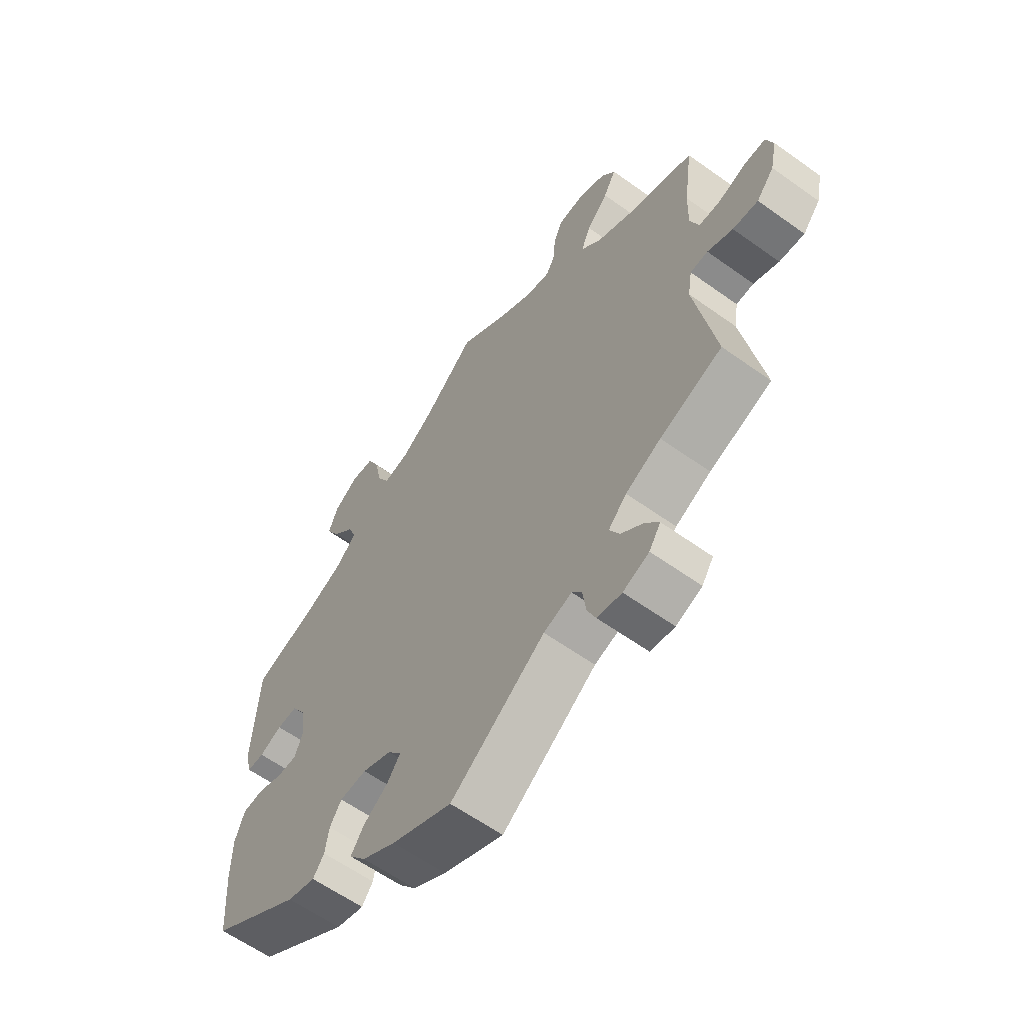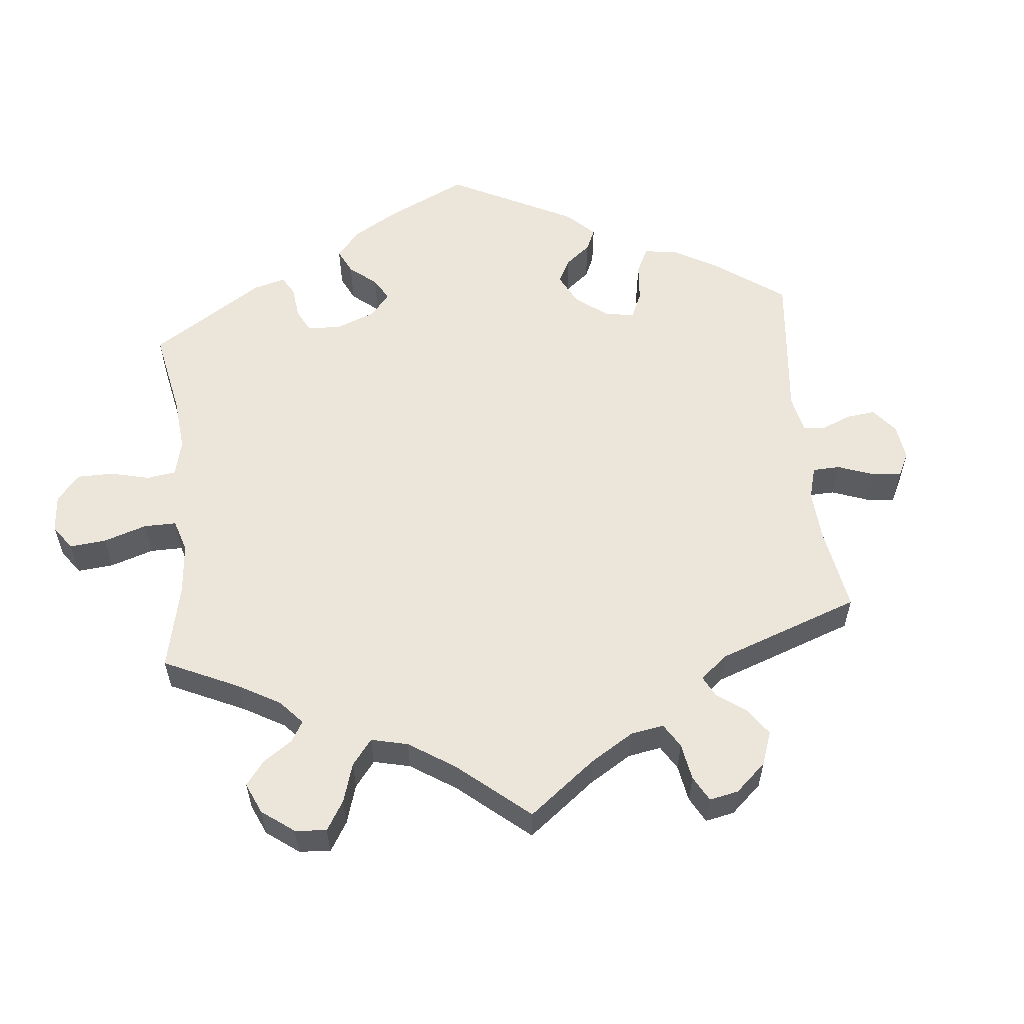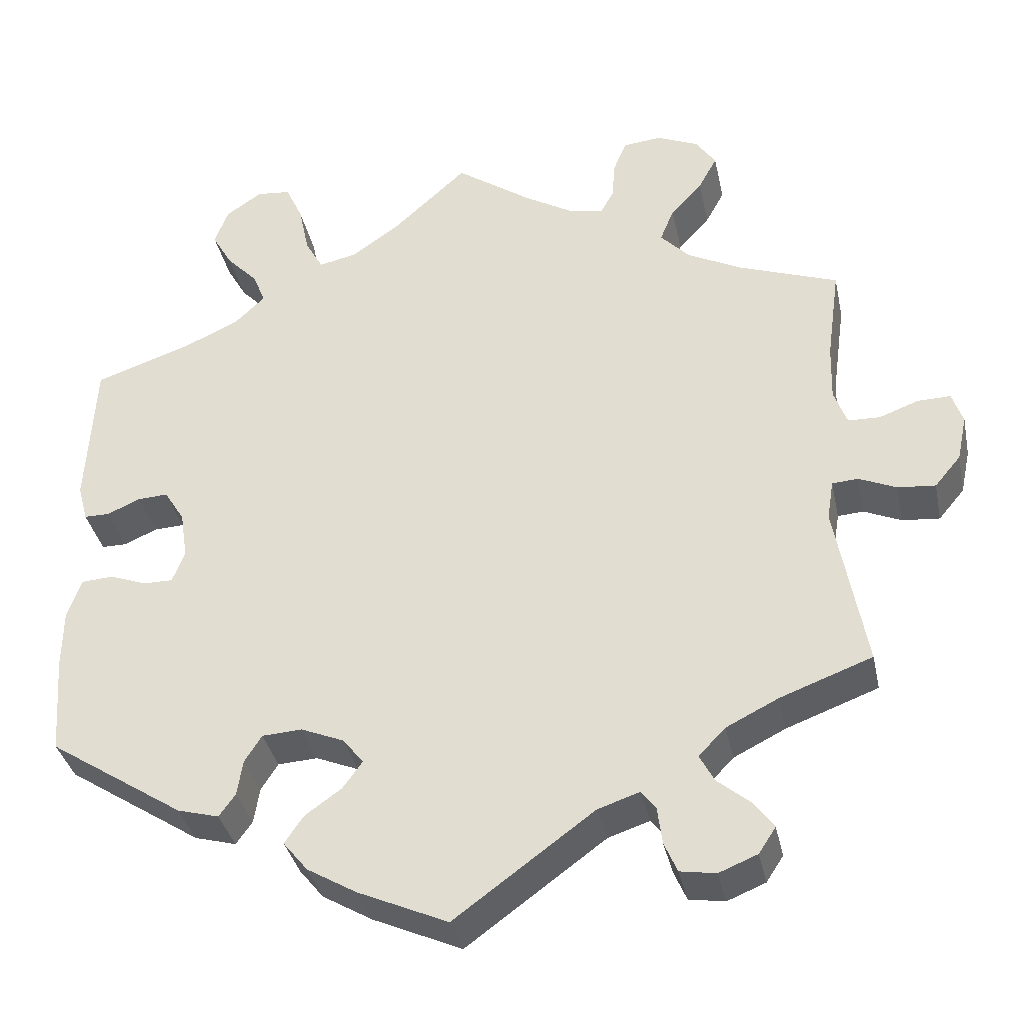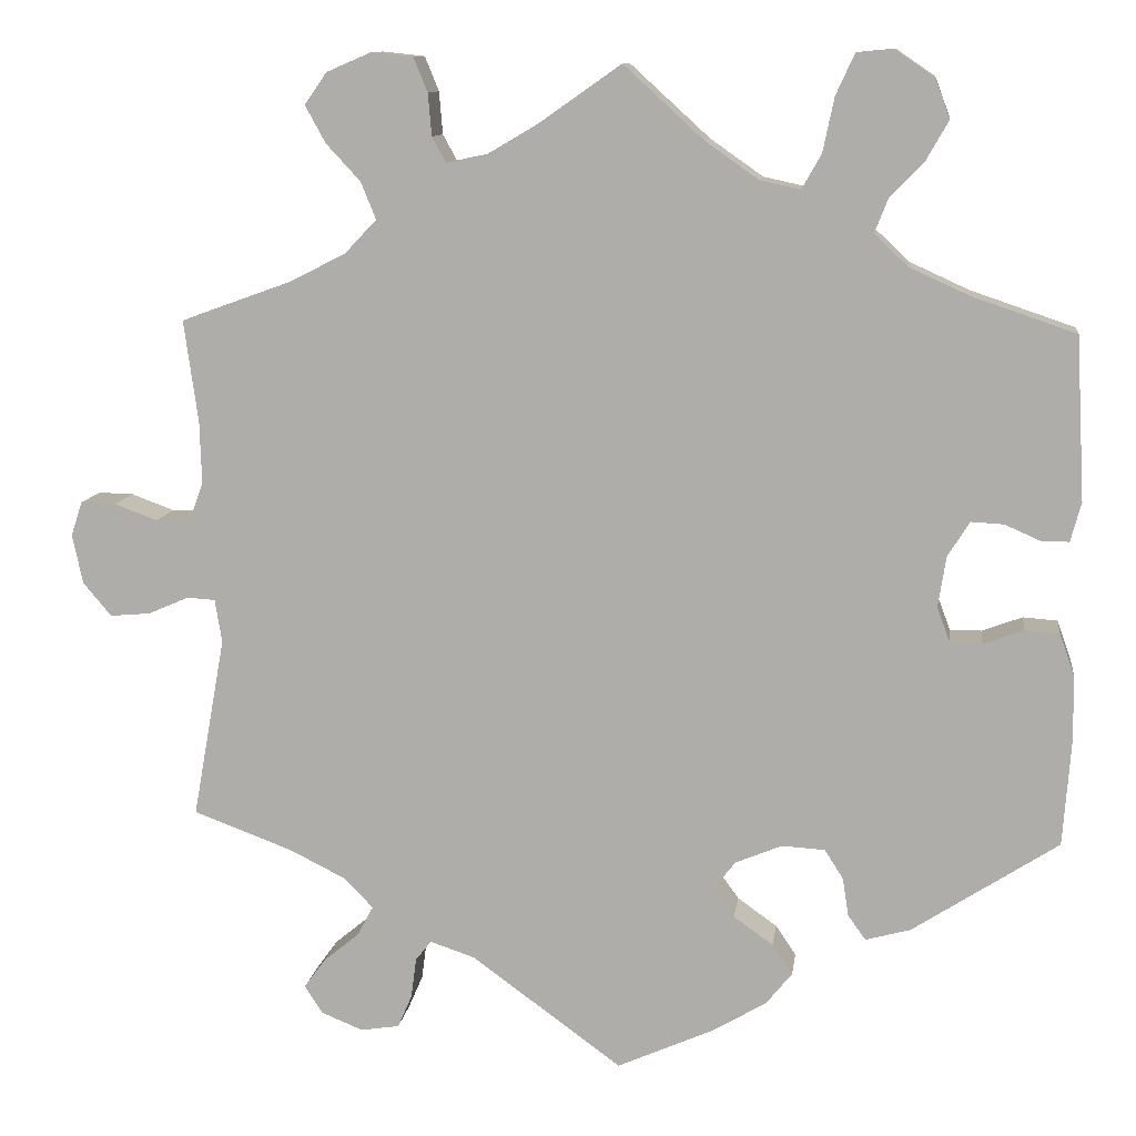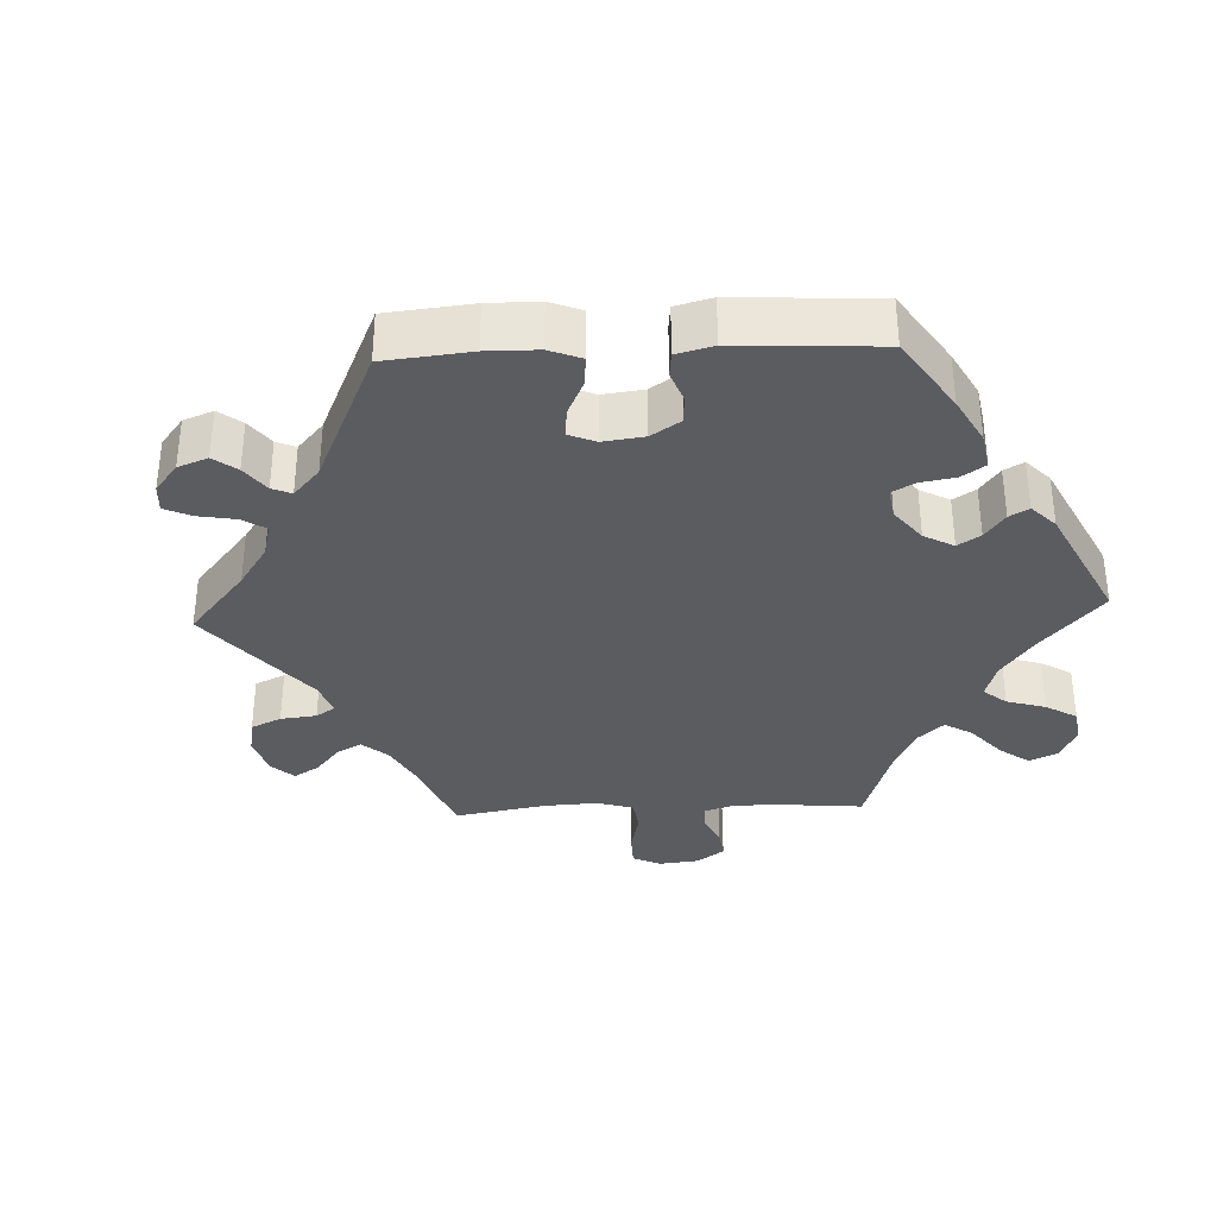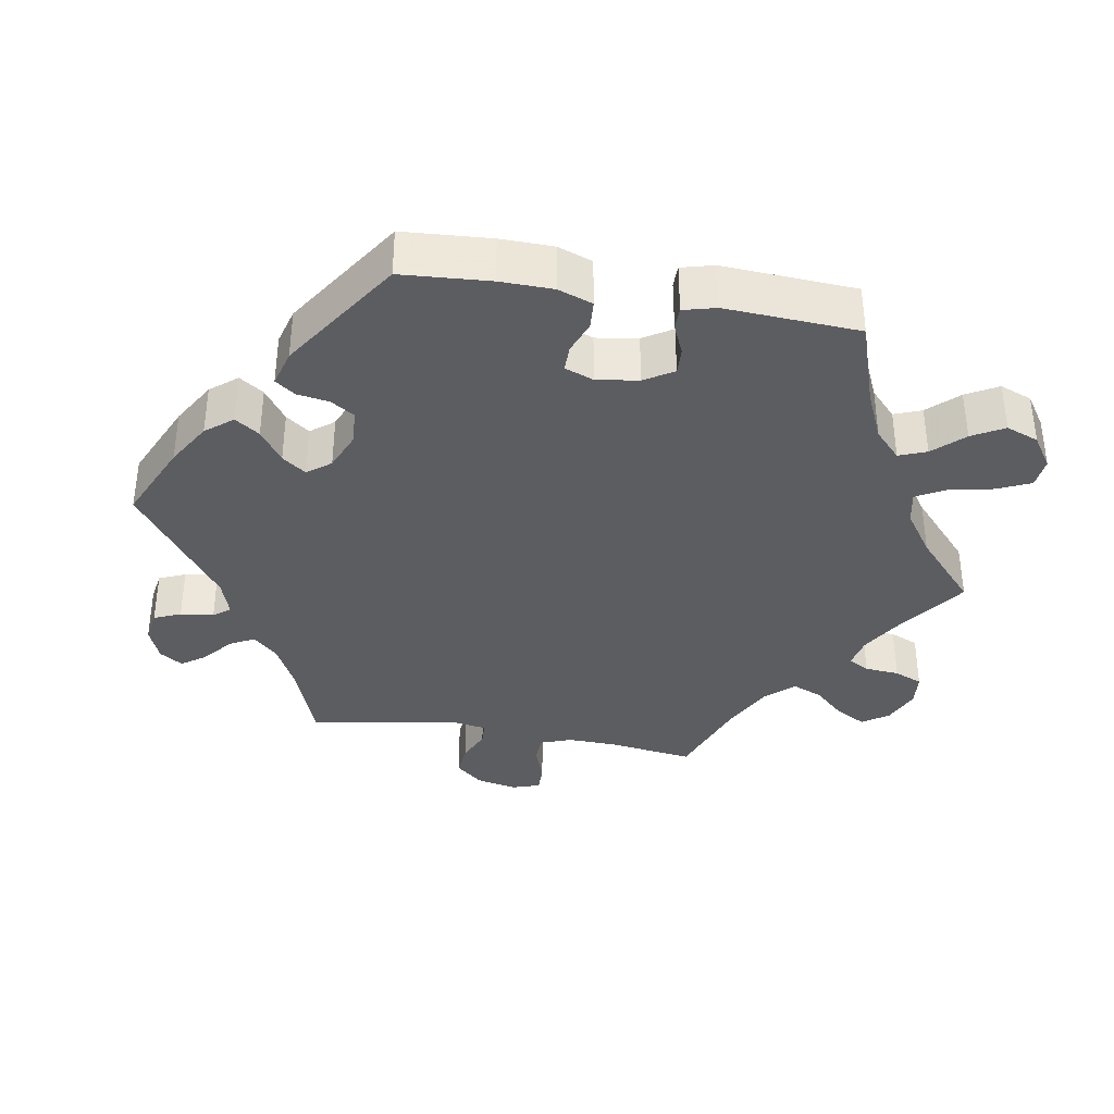
<metadata>
{"format":"obj","ext":"obj","renderer":"f3d","projection":"perspective","resolution":1024,"background":"white","views":[{"elev":-60.8,"azim":53.8,"up":"+Z"},{"elev":57.0,"azim":54.1,"up":"+Y"},{"elev":-35.8,"azim":11.8,"up":"+Z"},{"elev":11.0,"azim":-172.4,"up":"+Z"},{"elev":-34.6,"azim":-147.5,"up":"+Y"},{"elev":-36.4,"azim":-100.0,"up":"+Y"}]}
</metadata>
<code>
v 0.485 0.07 0.173
v 0.483 0.07 0.103
v 0.499 0.07 0.059
v 0.538 0.07 0.058
v 0.587 0.07 0.076
v 0.627 0.07 0.077
v 0.64 0.07 0.038
v 0.628 0.07 -0.018
v 0.596 0.07 -0.056
v 0.55 0.07 -0.052
v 0.504 0.07 -0.032
v 0.472 0.07 -0.034
v 0.464 0.07 -0.083
v 0.501 0.07 -0.289
v 0.388 0.07 -0.331
v 0.324 0.07 -0.363
v 0.291 0.07 -0.397
v 0.309 0.07 -0.431
v 0.35 0.07 -0.465
v 0.374 0.07 -0.498
v 0.353 0.07 -0.53
v 0.306 0.07 -0.549
v 0.262 0.07 -0.542
v 0.246 0.07 -0.505
v 0.24 0.07 -0.459
v 0.222 0.07 -0.436
v 0.171 0.07 -0.453
v 0 0.07 -0.578
v -0.11 0.07 -0.529
v -0.171 0.07 -0.493
v -0.201 0.07 -0.456
v -0.178 0.07 -0.422
v -0.133 0.07 -0.39
v -0.109 0.07 -0.357
v -0.134 0.07 -0.325
v -0.187 0.07 -0.303
v -0.236 0.07 -0.306
v -0.257 0.07 -0.339
v -0.264 0.07 -0.383
v -0.284 0.07 -0.411
v -0.335 0.07 -0.397
v -0.501 0.07 -0.289
v -0.51 0.07 -0.167
v -0.509 0.07 -0.094
v -0.492 0.07 -0.046
v -0.453 0.07 -0.043
v -0.407 0.07 -0.06
v -0.371 0.07 -0.06
v -0.356 0.07 -0.02
v -0.365 0.07 0.038
v -0.39 0.07 0.078
v -0.427 0.07 0.076
v -0.468 0.07 0.058
v -0.499 0.07 0.058
v -0.511 0.07 0.103
v -0.501 0.07 0.288
v -0.383 0.07 0.328
v -0.315 0.07 0.359
v -0.277 0.07 0.395
v -0.292 0.07 0.433
v -0.331 0.07 0.474
v -0.356 0.07 0.518
v -0.339 0.07 0.563
v -0.295 0.07 0.593
v -0.253 0.07 0.589
v -0.232 0.07 0.543
v -0.219 0.07 0.481
v -0.197 0.07 0.442
v -0.151 0.07 0.452
v -0.091 0.07 0.494
v 0 0.07 0.577
v 0.094 0.07 0.511
v 0.152 0.07 0.477
v 0.196 0.07 0.468
v 0.212 0.07 0.497
v 0.216 0.07 0.545
v 0.232 0.07 0.584
v 0.279 0.07 0.589
v 0.33 0.07 0.567
v 0.355 0.07 0.531
v 0.332 0.07 0.489
v 0.293 0.07 0.447
v 0.276 0.07 0.405
v 0.312 0.07 0.367
v 0.379 0.07 0.333
v 0.501 0.07 0.289
v 0.485 0 0.173
v 0.483 0 0.103
v 0.499 0 0.059
v 0.538 0 0.058
v 0.587 0 0.076
v 0.627 0 0.077
v 0.64 0 0.038
v 0.628 0 -0.018
v 0.596 0 -0.056
v 0.55 0 -0.052
v 0.504 0 -0.032
v 0.472 0 -0.034
v 0.464 0 -0.083
v 0.501 0 -0.289
v 0.388 0 -0.331
v 0.324 0 -0.363
v 0.291 0 -0.397
v 0.309 0 -0.431
v 0.35 0 -0.465
v 0.374 0 -0.498
v 0.353 0 -0.53
v 0.306 0 -0.549
v 0.262 0 -0.542
v 0.246 0 -0.505
v 0.24 0 -0.459
v 0.222 0 -0.436
v 0.171 0 -0.453
v 0 0 -0.578
v -0.11 0 -0.529
v -0.171 0 -0.493
v -0.201 0 -0.456
v -0.178 0 -0.422
v -0.133 0 -0.39
v -0.109 0 -0.357
v -0.134 0 -0.325
v -0.187 0 -0.303
v -0.236 0 -0.306
v -0.257 0 -0.339
v -0.264 0 -0.383
v -0.284 0 -0.411
v -0.335 0 -0.397
v -0.501 0 -0.289
v -0.51 0 -0.167
v -0.509 0 -0.094
v -0.492 0 -0.046
v -0.453 0 -0.043
v -0.407 0 -0.06
v -0.371 0 -0.06
v -0.356 0 -0.02
v -0.365 0 0.038
v -0.39 0 0.078
v -0.427 0 0.076
v -0.468 0 0.058
v -0.499 0 0.058
v -0.511 0 0.103
v -0.501 0 0.288
v -0.383 0 0.328
v -0.315 0 0.359
v -0.277 0 0.395
v -0.292 0 0.433
v -0.331 0 0.474
v -0.356 0 0.518
v -0.339 0 0.563
v -0.295 0 0.593
v -0.253 0 0.589
v -0.232 0 0.543
v -0.219 0 0.481
v -0.197 0 0.442
v -0.151 0 0.452
v -0.091 0 0.494
v 0 0 0.577
v 0.094 0 0.511
v 0.152 0 0.477
v 0.196 0 0.468
v 0.212 0 0.497
v 0.216 0 0.545
v 0.232 0 0.584
v 0.279 0 0.589
v 0.33 0 0.567
v 0.355 0 0.531
v 0.332 0 0.489
v 0.293 0 0.447
v 0.276 0 0.405
v 0.312 0 0.367
v 0.379 0 0.333
v 0.501 0 0.289
f 85 86 1
f 84 85 1 2
f 83 84 2 3
f 79 80 81 82
f 79 82 83
f 78 79 83
f 75 76 77 78
f 74 75 78 83
f 73 74 83 3
f 70 71 72
f 69 70 72 73
f 68 69 73 3
f 64 65 66 67
f 64 67 68
f 63 64 68
f 60 61 62 63
f 59 60 63 68
f 58 59 68 3
f 54 55 56 57
f 52 53 54 57
f 51 52 57 58
f 50 51 58 3
f 44 45 46 47
f 44 47 48
f 43 44 48
f 42 43 48
f 41 42 48
f 38 39 40 41
f 37 38 41 48
f 36 37 48 49
f 30 31 32 33
f 30 33 34
f 27 28 29 30
f 26 27 30 34
f 22 23 24 25
f 20 21 22 25
f 18 19 20 25
f 17 18 25 26
f 16 17 26 34
f 13 14 15
f 12 13 15 16
f 8 9 10 11
f 8 11 12
f 7 8 12
f 4 5 6 7
f 4 7 12
f 3 4 12
f 35 36 49 50
f 16 34 35 50
f 3 12 16 50
f 87 172 171
f 88 87 171 170
f 89 88 170 169
f 168 167 166 165
f 169 168 165
f 169 165 164
f 164 163 162 161
f 169 164 161 160
f 89 169 160 159
f 158 157 156
f 159 158 156 155
f 89 159 155 154
f 153 152 151 150
f 154 153 150
f 154 150 149
f 149 148 147 146
f 154 149 146 145
f 89 154 145 144
f 143 142 141 140
f 143 140 139 138
f 144 143 138 137
f 89 144 137 136
f 133 132 131 130
f 134 133 130
f 134 130 129
f 134 129 128
f 134 128 127
f 127 126 125 124
f 134 127 124 123
f 135 134 123 122
f 119 118 117 116
f 120 119 116
f 116 115 114 113
f 120 116 113 112
f 111 110 109 108
f 111 108 107 106
f 111 106 105 104
f 112 111 104 103
f 120 112 103 102
f 101 100 99
f 102 101 99 98
f 97 96 95 94
f 98 97 94
f 98 94 93
f 93 92 91 90
f 98 93 90
f 98 90 89
f 136 135 122 121
f 136 121 120 102
f 136 102 98 89
f 1 87 88 2
f 2 88 89 3
f 3 89 90 4
f 4 90 91 5
f 5 91 92 6
f 6 92 93 7
f 7 93 94 8
f 8 94 95 9
f 9 95 96 10
f 10 96 97 11
f 11 97 98 12
f 12 98 99 13
f 13 99 100 14
f 14 100 101 15
f 15 101 102 16
f 16 102 103 17
f 17 103 104 18
f 18 104 105 19
f 19 105 106 20
f 20 106 107 21
f 21 107 108 22
f 22 108 109 23
f 23 109 110 24
f 24 110 111 25
f 25 111 112 26
f 26 112 113 27
f 27 113 114 28
f 28 114 115 29
f 29 115 116 30
f 30 116 117 31
f 31 117 118 32
f 32 118 119 33
f 33 119 120 34
f 34 120 121 35
f 35 121 122 36
f 36 122 123 37
f 37 123 124 38
f 38 124 125 39
f 39 125 126 40
f 40 126 127 41
f 41 127 128 42
f 42 128 129 43
f 43 129 130 44
f 44 130 131 45
f 45 131 132 46
f 46 132 133 47
f 47 133 134 48
f 48 134 135 49
f 49 135 136 50
f 50 136 137 51
f 51 137 138 52
f 52 138 139 53
f 53 139 140 54
f 54 140 141 55
f 55 141 142 56
f 56 142 143 57
f 57 143 144 58
f 58 144 145 59
f 59 145 146 60
f 60 146 147 61
f 61 147 148 62
f 62 148 149 63
f 63 149 150 64
f 64 150 151 65
f 65 151 152 66
f 66 152 153 67
f 67 153 154 68
f 68 154 155 69
f 69 155 156 70
f 70 156 157 71
f 71 157 158 72
f 72 158 159 73
f 73 159 160 74
f 74 160 161 75
f 75 161 162 76
f 76 162 163 77
f 77 163 164 78
f 78 164 165 79
f 79 165 166 80
f 80 166 167 81
f 81 167 168 82
f 82 168 169 83
f 83 169 170 84
f 84 170 171 85
f 85 171 172 86
f 86 172 87 1

</code>
